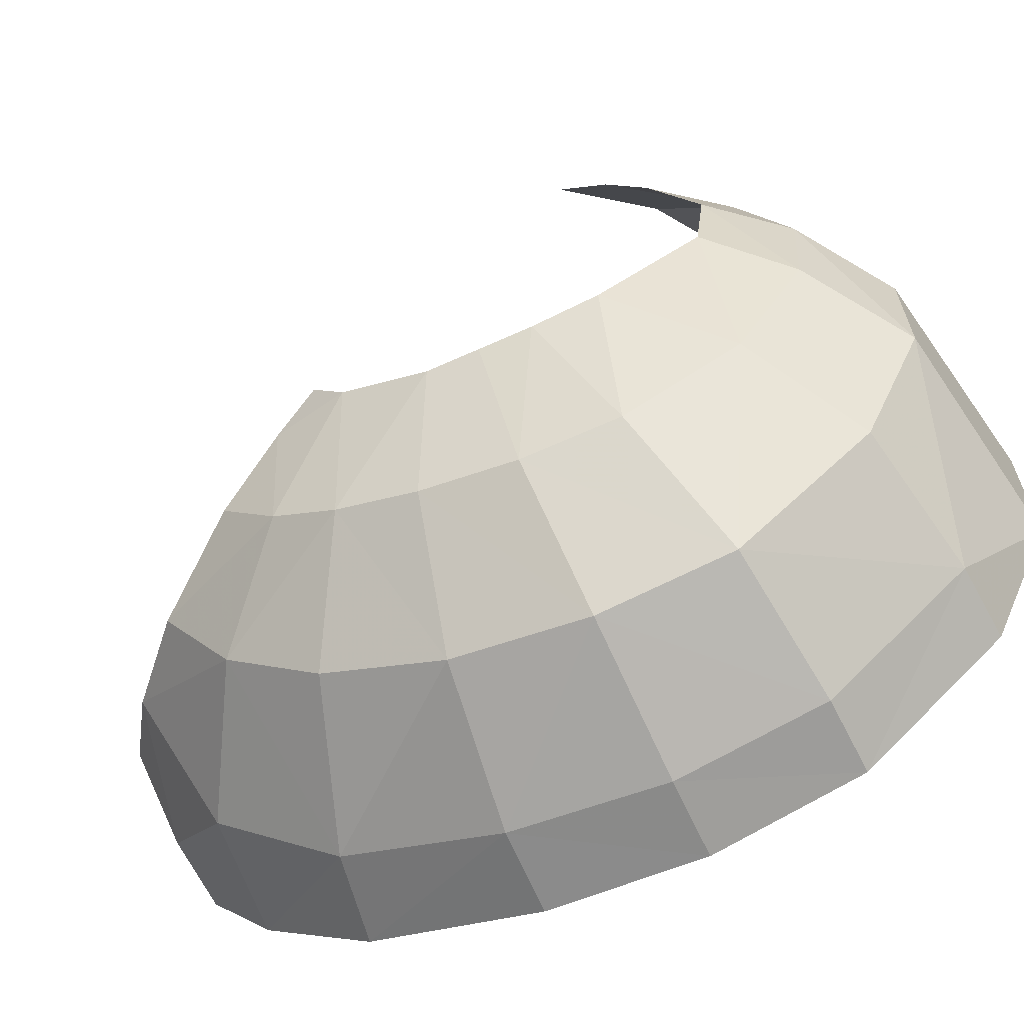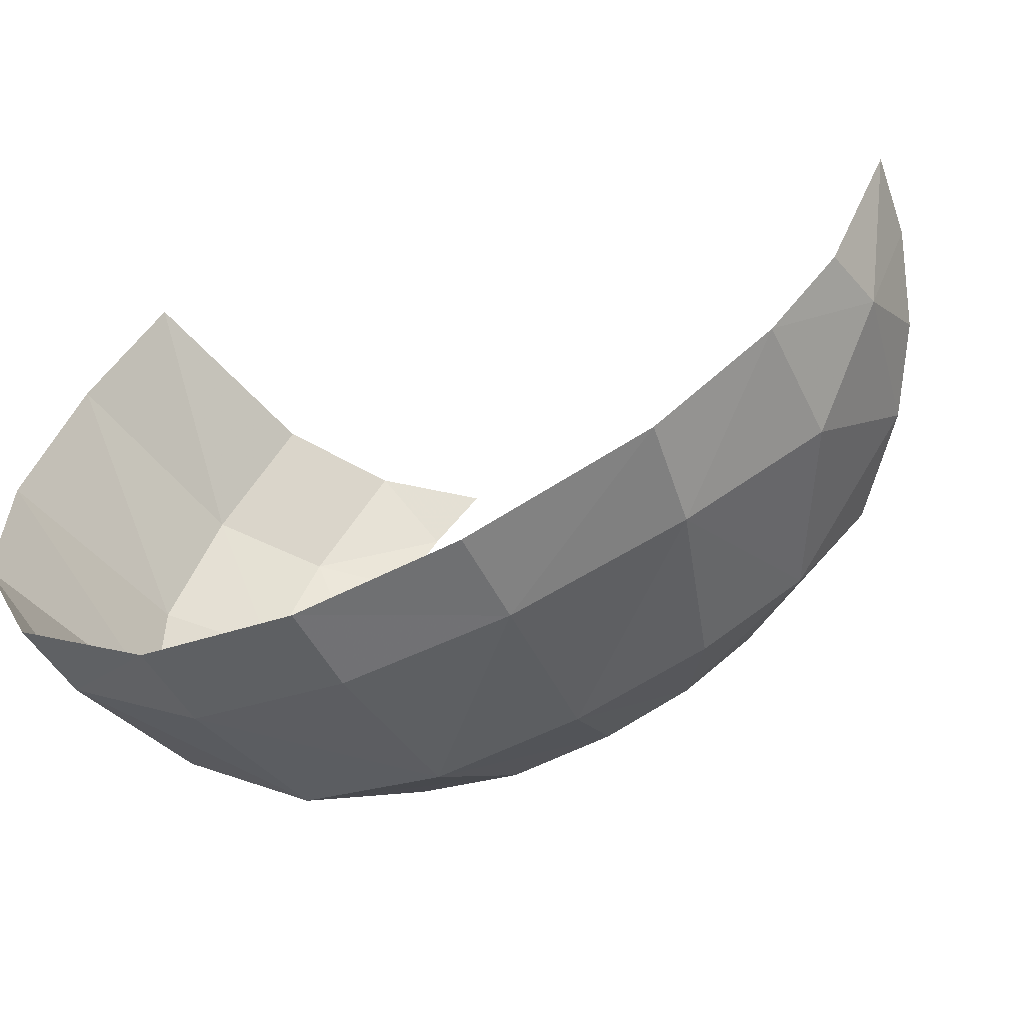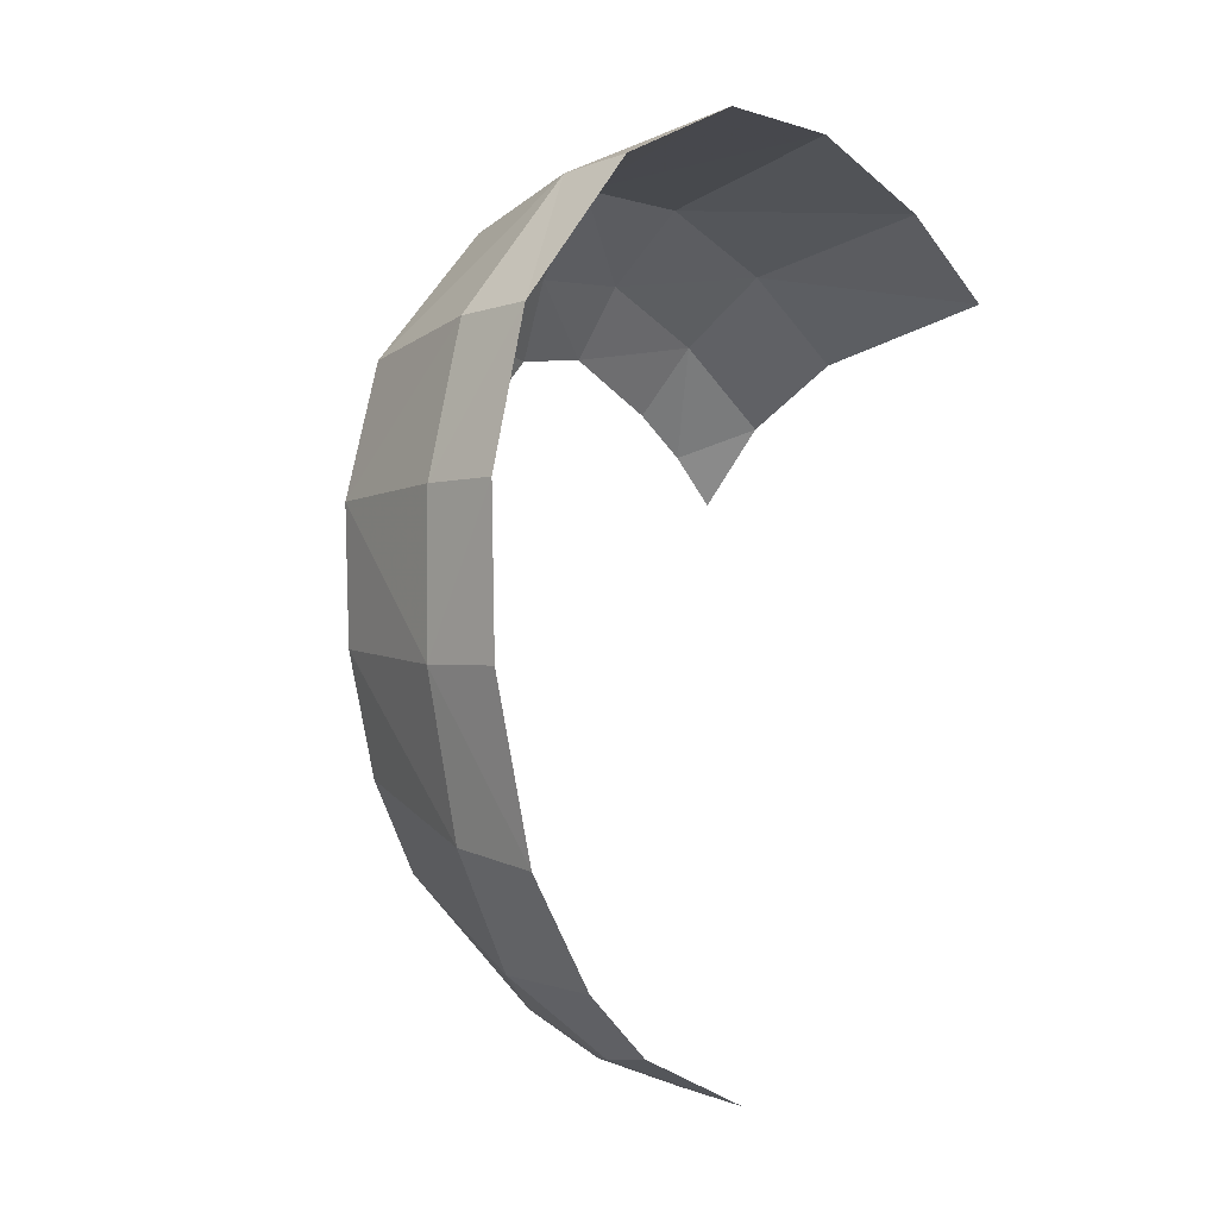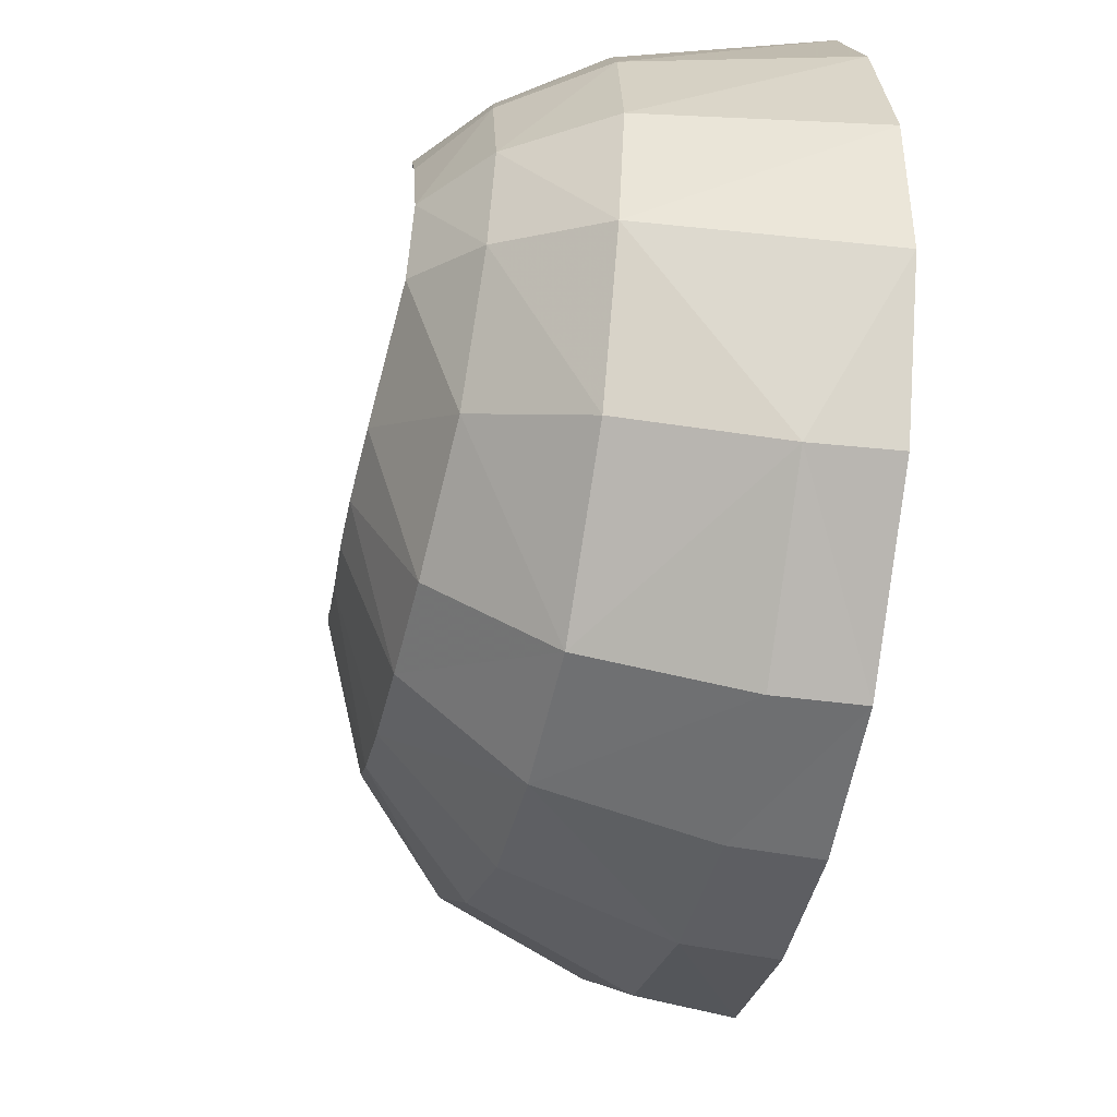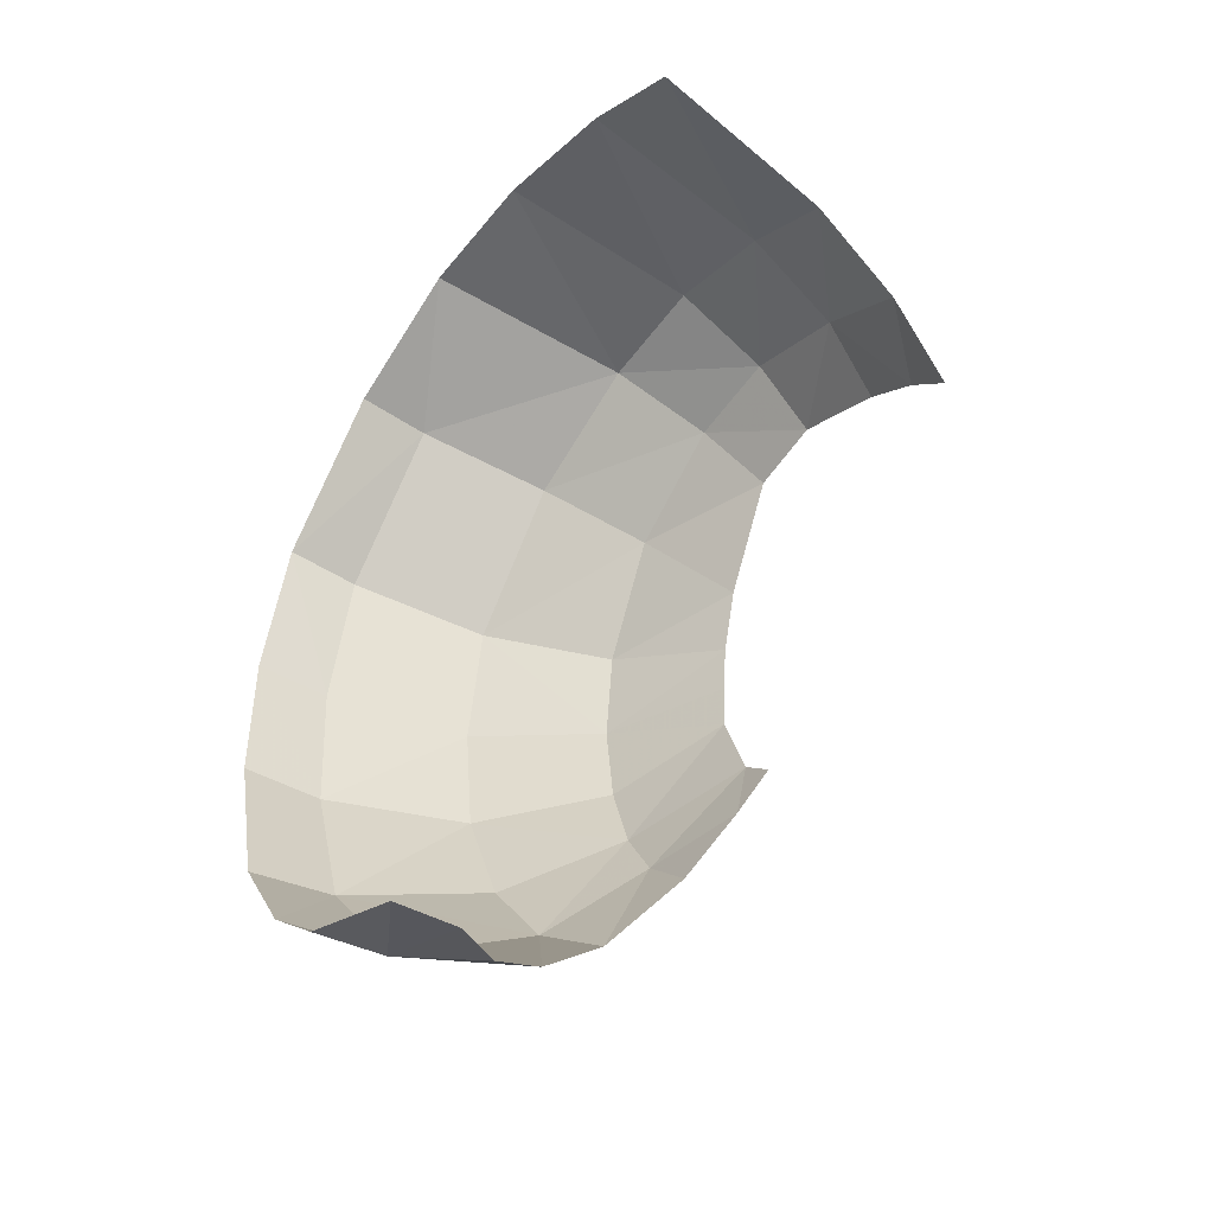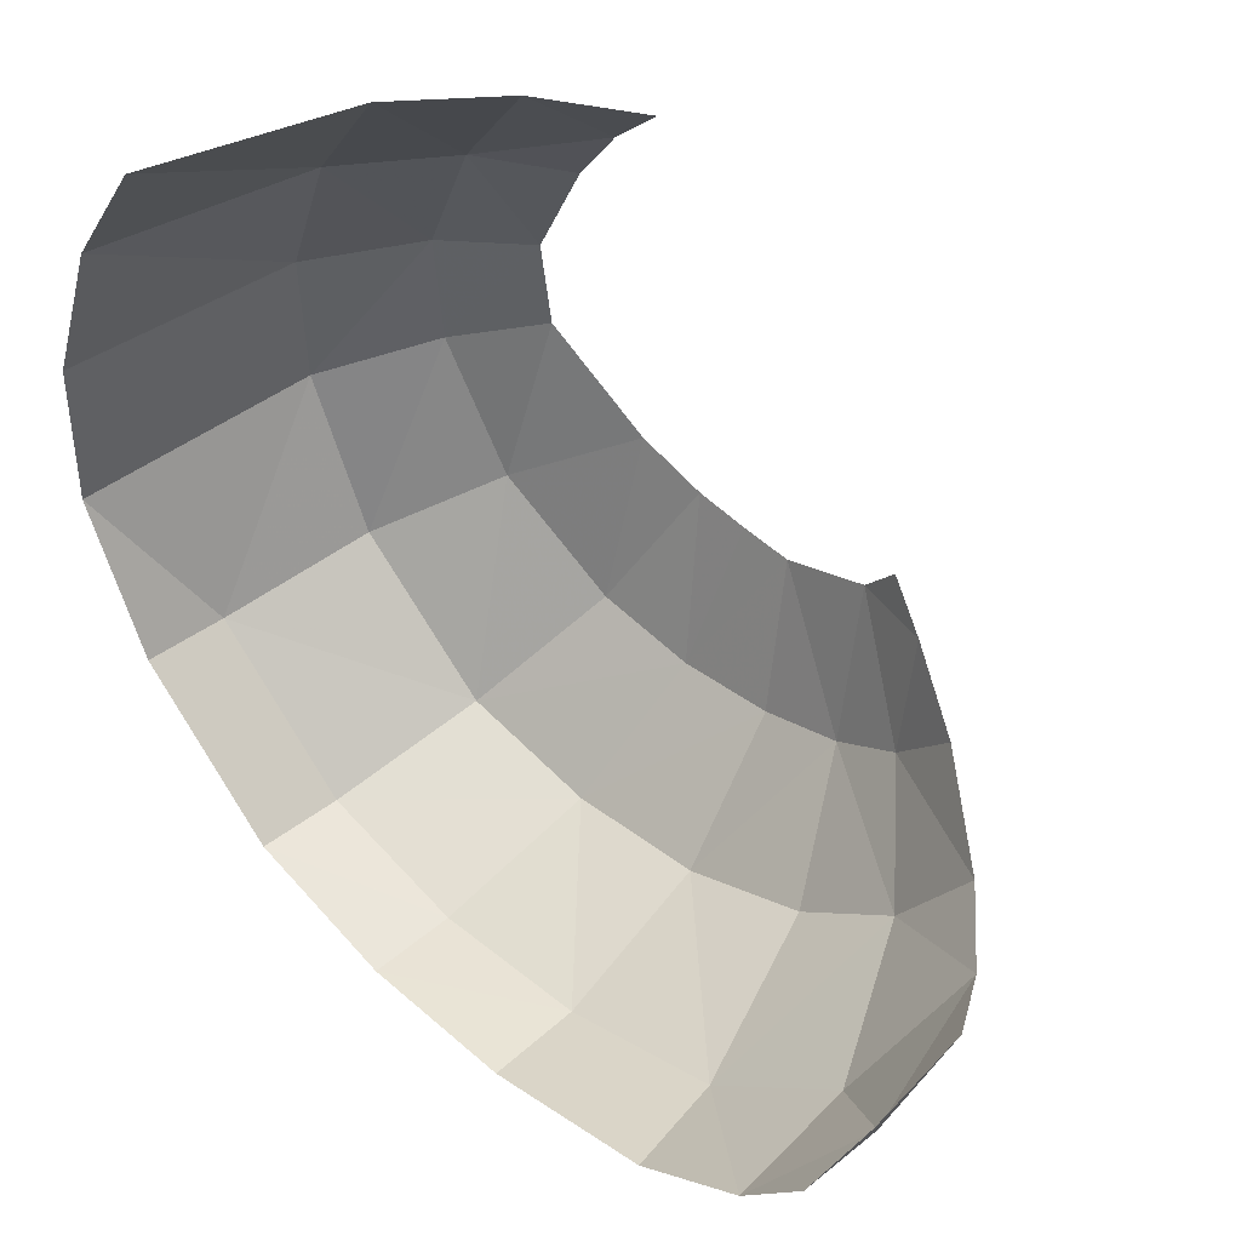
<metadata>
{"format":"obj","ext":"obj","renderer":"f3d","projection":"perspective","resolution":1024,"background":"white","views":[{"elev":-60.9,"azim":-66.2,"up":"+Y"},{"elev":-57.8,"azim":117.1,"up":"+Y"},{"elev":-1.2,"azim":42.0,"up":"+Z"},{"elev":-39.8,"azim":-9.5,"up":"+Y"},{"elev":-48.0,"azim":143.6,"up":"+Z"},{"elev":44.1,"azim":136.4,"up":"+Y"}]}
</metadata>
<code>
v -0.3882 0.4379 0.8838
v -0.4007 0.2021 0.8904
v 0 0.3931 0.9644
v 0 0.131 0.97
v 0 0.3931 0.9644
v -0.4007 0.2021 0.8904
v 0 0.8814 0.7163
v -0.3555 0.8739 0.627
v -0.3772 0.673 0.7835
v 0 0.8814 0.7163
v -0.3772 0.673 0.7835
v 0 0.6694 0.8605
v -0.6482 0.8468 0.3567
v -0.6559 0.7597 0.4505
v -0.5317 0.8609 0.5085
v -0.5317 0.8609 0.5085
v -0.6559 0.7597 0.4505
v -0.5519 0.6726 0.6604
v -0.5519 0.6726 0.6604
v -0.6559 0.7597 0.4505
v -0.6593 0.6538 0.5298
v -0.3882 0.4379 0.8838
v -0.5584 0.4597 0.7591
v -0.4007 0.2021 0.8904
v -0.4007 0.2021 0.8904
v -0.5584 0.4597 0.7591
v -0.5681 0.2671 0.7518
v -0.3555 0.8739 0.627
v -0.5317 0.8609 0.5085
v -0.5519 0.6726 0.6604
v -0.5519 0.6726 0.6604
v -0.3772 0.673 0.7835
v -0.3555 0.8739 0.627
v 0 -0.0922 -0.6056
v -0.1202 -0.0495 -0.6252
v 0 0.1568 -0.715
v 0 0.1568 -0.715
v -0.1202 -0.0495 -0.6252
v -0.1316 0.149 -0.6963
v -0.1202 -0.0495 -0.6252
v -0.2488 0.0685 -0.6502
v -0.1316 0.149 -0.6963
v -0.4812 -0.1489 -0.3328
v -0.6342 -0.0233 -0.183
v -0.5095 0.0062 -0.4487
v -0.6342 -0.0233 -0.183
v -0.6269 0.0854 -0.2895
v -0.5095 0.0062 -0.4487
v 0 0.6694 0.8605
v -0.3772 0.673 0.7835
v -0.3882 0.4379 0.8838
v -0.3882 0.4379 0.8838
v 0 0.3931 0.9644
v 0 0.6694 0.8605
v -0.3772 0.673 0.7835
v -0.5519 0.6726 0.6604
v -0.5584 0.4597 0.7591
v -0.5584 0.4597 0.7591
v -0.3882 0.4379 0.8838
v -0.3772 0.673 0.7835
v -0.5519 0.6726 0.6604
v -0.6593 0.6538 0.5298
v -0.6633 0.4678 0.626
v -0.6633 0.4678 0.626
v -0.5584 0.4597 0.7591
v -0.5519 0.6726 0.6604
v -0.4007 0.2021 0.8904
v -0.5681 0.2671 0.7518
v -0.4063 -0.0658 0.7764
v -0.4063 -0.0658 0.7764
v -0.5681 0.2671 0.7518
v -0.5853 0.0419 0.632
v -0.4063 -0.0658 0.7764
v -0.1444 -0.1297 0.8364
v -0.4007 0.2021 0.8904
v -0.1444 -0.1297 0.8364
v 0 0.131 0.97
v -0.4007 0.2021 0.8904
v -0.1444 -0.1297 0.8364
v 0 -0.1362 0.849
v 0 0.131 0.97
v -0.5584 0.4597 0.7591
v -0.6633 0.4678 0.626
v -0.5681 0.2671 0.7518
v -0.5681 0.2671 0.7518
v -0.6633 0.4678 0.626
v -0.6706 0.321 0.6108
v -0.7012 0.1754 0.435
v -0.5853 0.0419 0.632
v -0.6706 0.321 0.6108
v -0.6706 0.321 0.6108
v -0.5853 0.0419 0.632
v -0.5681 0.2671 0.7518
v -0.2167 -0.1899 -0.4802
v -0.4812 -0.1489 -0.3328
v -0.37 0.0241 -0.5737
v -0.5095 0.0062 -0.4487
v -0.37 0.0241 -0.5737
v -0.4812 -0.1489 -0.3328
v 0 -0.2236 -0.4893
v -0.2167 -0.1899 -0.4802
v -0.1202 -0.0495 -0.6252
v -0.1202 -0.0495 -0.6252
v 0 -0.0922 -0.6056
v 0 -0.2236 -0.4893
v -0.2167 -0.1899 -0.4802
v -0.37 0.0241 -0.5737
v -0.1202 -0.0495 -0.6252
v -0.37 0.0241 -0.5737
v -0.2488 0.0685 -0.6502
v -0.1202 -0.0495 -0.6252
v -0.4063 -0.0658 0.7764
v -0.5853 0.0419 0.632
v -0.4178 -0.2913 0.5351
v -0.4178 -0.2913 0.5351
v -0.5853 0.0419 0.632
v -0.6139 -0.1092 0.4304
v -0.1444 -0.1297 0.8364
v -0.4063 -0.0658 0.7764
v -0.4178 -0.2913 0.5351
v -0.4178 -0.2913 0.5351
v -0.1467 -0.3634 0.5774
v -0.1444 -0.1297 0.8364
v 0 -0.1362 0.849
v -0.1444 -0.1297 0.8364
v 0 -0.3701 0.5853
v 0 -0.3701 0.5853
v -0.1444 -0.1297 0.8364
v -0.1467 -0.3634 0.5774
v -0.5853 0.0419 0.632
v -0.7012 0.1754 0.435
v -0.6139 -0.1092 0.4304
v -0.7012 0.1754 0.435
v -0.7135 0.127 0.3195
v -0.6139 -0.1092 0.4304
v -0.4315 -0.351 0.2969
v -0.6275 -0.147 0.2577
v -0.6339 -0.1342 0.0851
v -0.4402 -0.3348 0.053
v -0.1501 -0.4327 0.3095
v -0.4315 -0.351 0.2969
v -0.1595 -0.4245 0.02835
v -0.1595 -0.4245 0.02835
v -0.4315 -0.351 0.2969
v -0.4402 -0.3348 0.053
v 0 -0.4427 0.3118
v -0.1501 -0.4327 0.3095
v -0.1595 -0.4245 0.02835
v 0 -0.4361 0.02705
v -0.4178 -0.2913 0.5351
v -0.6139 -0.1092 0.4304
v -0.6275 -0.147 0.2577
v -0.4315 -0.351 0.2969
v -0.1467 -0.3634 0.5774
v -0.4178 -0.2913 0.5351
v -0.4315 -0.351 0.2969
v -0.1501 -0.4327 0.3095
v 0 -0.3701 0.5853
v -0.1467 -0.3634 0.5774
v -0.1501 -0.4327 0.3095
v 0 -0.4427 0.3118
v -0.71 0.2329 -0.09035
v -0.6811 0.1744 -0.1689
v -0.7138 0.1664 -0.02985
v -0.6269 0.0854 -0.2895
v -0.6342 -0.0233 -0.183
v -0.6811 0.1744 -0.1689
v -0.6811 0.1744 -0.1689
v -0.6342 -0.0233 -0.183
v -0.7138 0.1664 -0.02985
v -0.6342 -0.0233 -0.183
v -0.6365 -0.0916 -0.0631
v -0.7138 0.1664 -0.02985
v -0.7138 0.1664 -0.02985
v -0.6365 -0.0916 -0.0631
v -0.717 0.108 0.131
v -0.717 0.108 0.131
v -0.6365 -0.0916 -0.0631
v -0.6339 -0.1342 0.0851
v -0.4402 -0.3348 0.053
v -0.6339 -0.1342 0.0851
v -0.6365 -0.0916 -0.0631
v -0.4573 -0.2617 -0.1663
v -0.1595 -0.4245 0.02835
v -0.4402 -0.3348 0.053
v -0.1722 -0.3465 -0.261
v -0.1722 -0.3465 -0.261
v -0.4402 -0.3348 0.053
v -0.4573 -0.2617 -0.1663
v 0 -0.4361 0.02705
v -0.1595 -0.4245 0.02835
v 0 -0.3553 -0.2882
v 0 -0.3553 -0.2882
v -0.1595 -0.4245 0.02835
v -0.1722 -0.3465 -0.261
v -0.4573 -0.2617 -0.1663
v -0.6365 -0.0916 -0.0631
v -0.4812 -0.1489 -0.3328
v -0.4812 -0.1489 -0.3328
v -0.6365 -0.0916 -0.0631
v -0.6342 -0.0233 -0.183
v -0.1722 -0.3465 -0.261
v -0.4573 -0.2617 -0.1663
v -0.4812 -0.1489 -0.3328
v -0.2167 -0.1899 -0.4802
v -0.2167 -0.1899 -0.4802
v 0 -0.2236 -0.4893
v -0.1722 -0.3465 -0.261
v 0 -0.2236 -0.4893
v 0 -0.3553 -0.2882
v -0.1722 -0.3465 -0.261
v -0.6139 -0.1092 0.4304
v -0.7135 0.127 0.3195
v -0.6275 -0.147 0.2577
v -0.7135 0.127 0.3195
v -0.7174 0.1124 0.2253
v -0.6275 -0.147 0.2577
v -0.6275 -0.147 0.2577
v -0.7174 0.1124 0.2253
v -0.717 0.108 0.131
v -0.6339 -0.1342 0.0851
g mesh6829370
f 1 2 3
f 4 5 6
f 7 8 9
f 10 11 12
f 13 14 15
f 16 17 18
f 19 20 21
f 22 23 24
f 25 26 27
f 28 29 30
f 31 32 33
f 34 35 36
f 37 38 39
f 40 41 42
f 43 44 45
f 46 47 48
f 49 50 51
f 52 53 54
f 55 56 57
f 58 59 60
f 61 62 63
f 64 65 66
f 67 68 69
f 70 71 72
f 73 74 75
f 76 77 78
f 79 80 81
f 82 83 84
f 85 86 87
f 88 89 90
f 91 92 93
f 94 95 96
f 97 98 99
f 100 101 102
f 103 104 105
f 106 107 108
f 109 110 111
f 112 113 114
f 115 116 117
f 118 119 120
f 121 122 123
f 124 125 126
f 127 128 129
f 130 131 132
f 133 134 135
f 136 137 138
f 138 139 136
f 140 141 142
f 143 144 145
f 146 147 148
f 148 149 146
f 150 151 152
f 152 153 150
f 154 155 156
f 156 157 154
f 158 159 160
f 160 161 158
f 162 163 164
f 165 166 167
f 168 169 170
f 171 172 173
f 174 175 176
f 177 178 179
f 180 181 182
f 182 183 180
f 184 185 186
f 187 188 189
f 190 191 192
f 193 194 195
f 196 197 198
f 199 200 201
f 202 203 204
f 204 205 202
f 206 207 208
f 209 210 211
f 212 213 214
f 215 216 217
f 218 219 220
f 220 221 218

</code>
